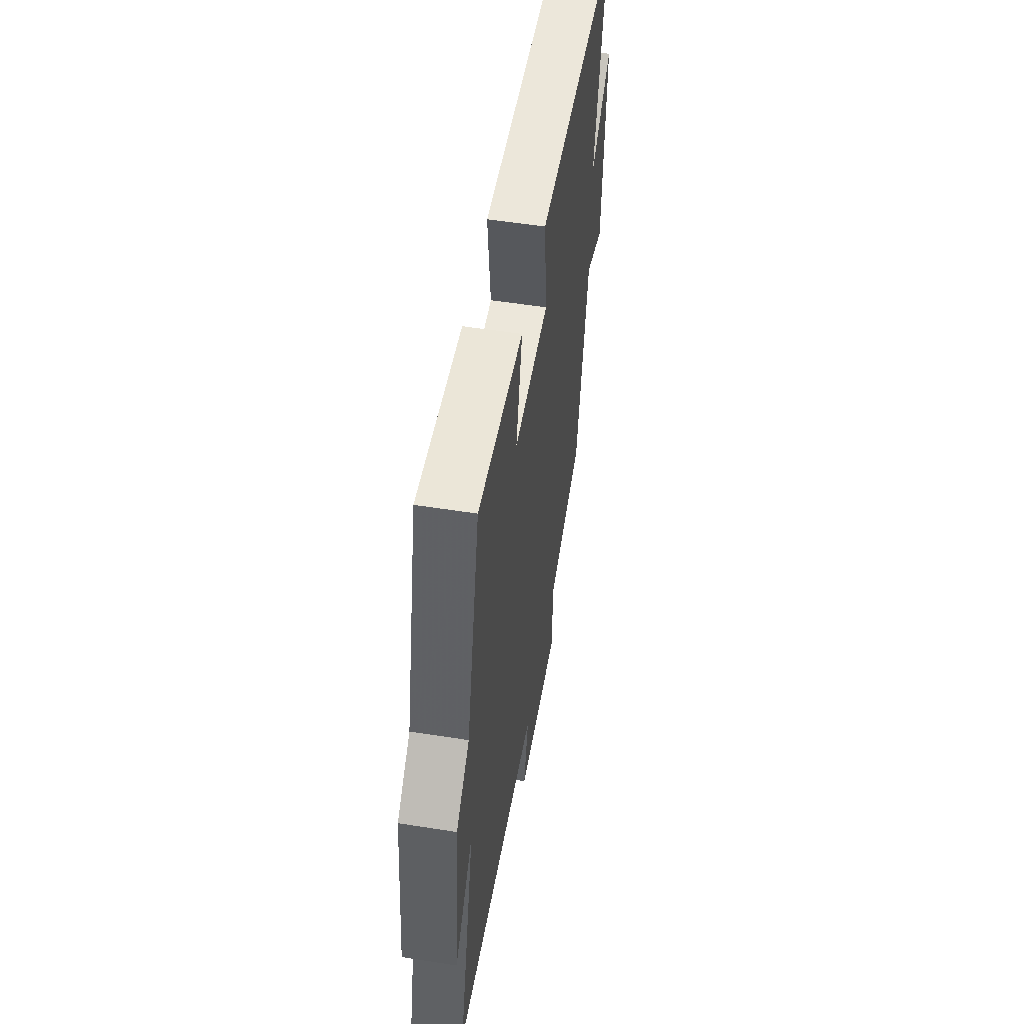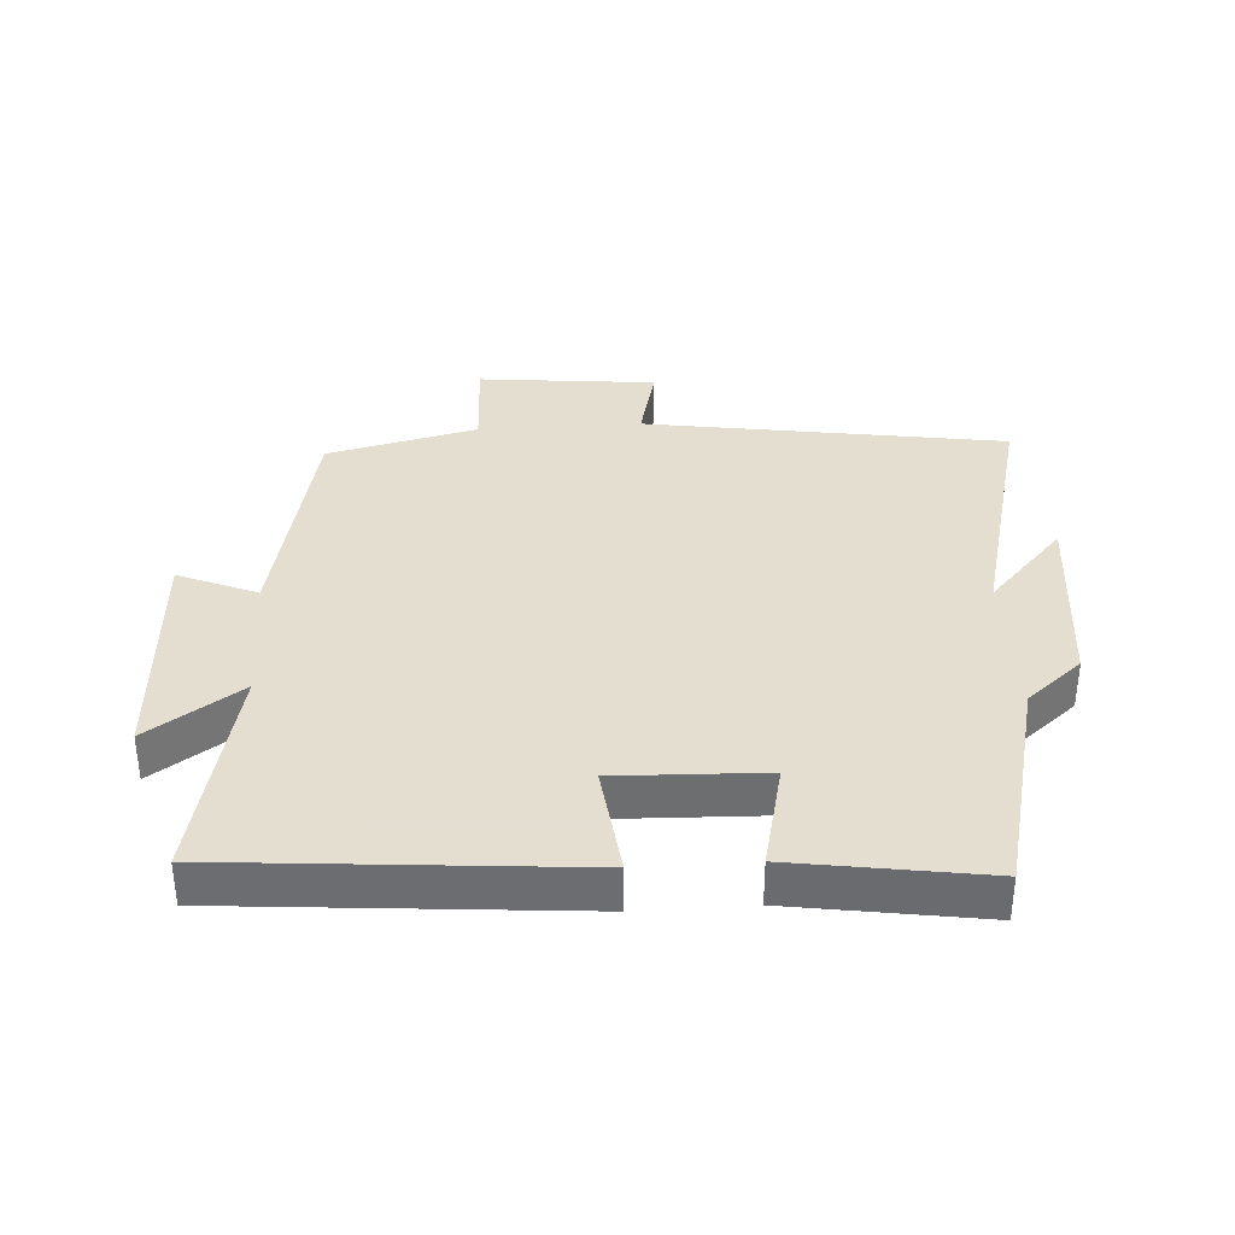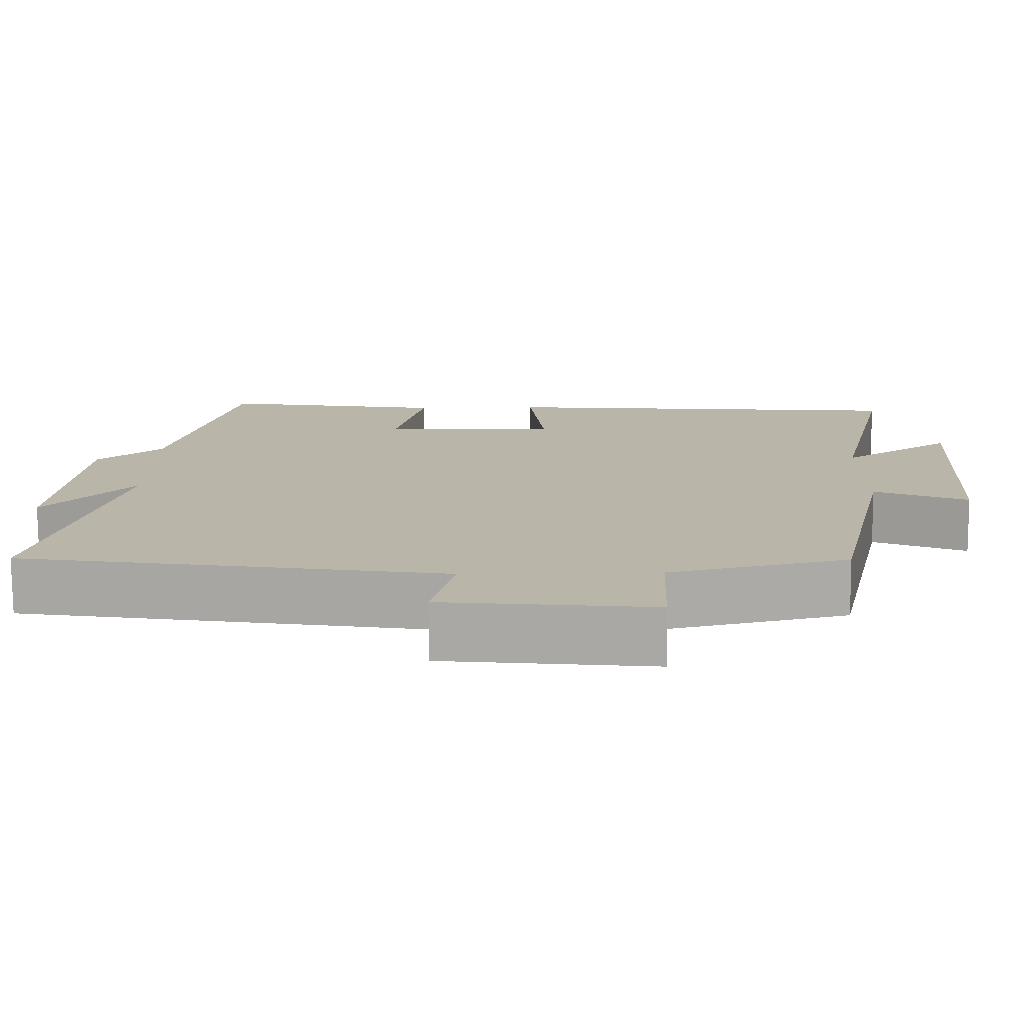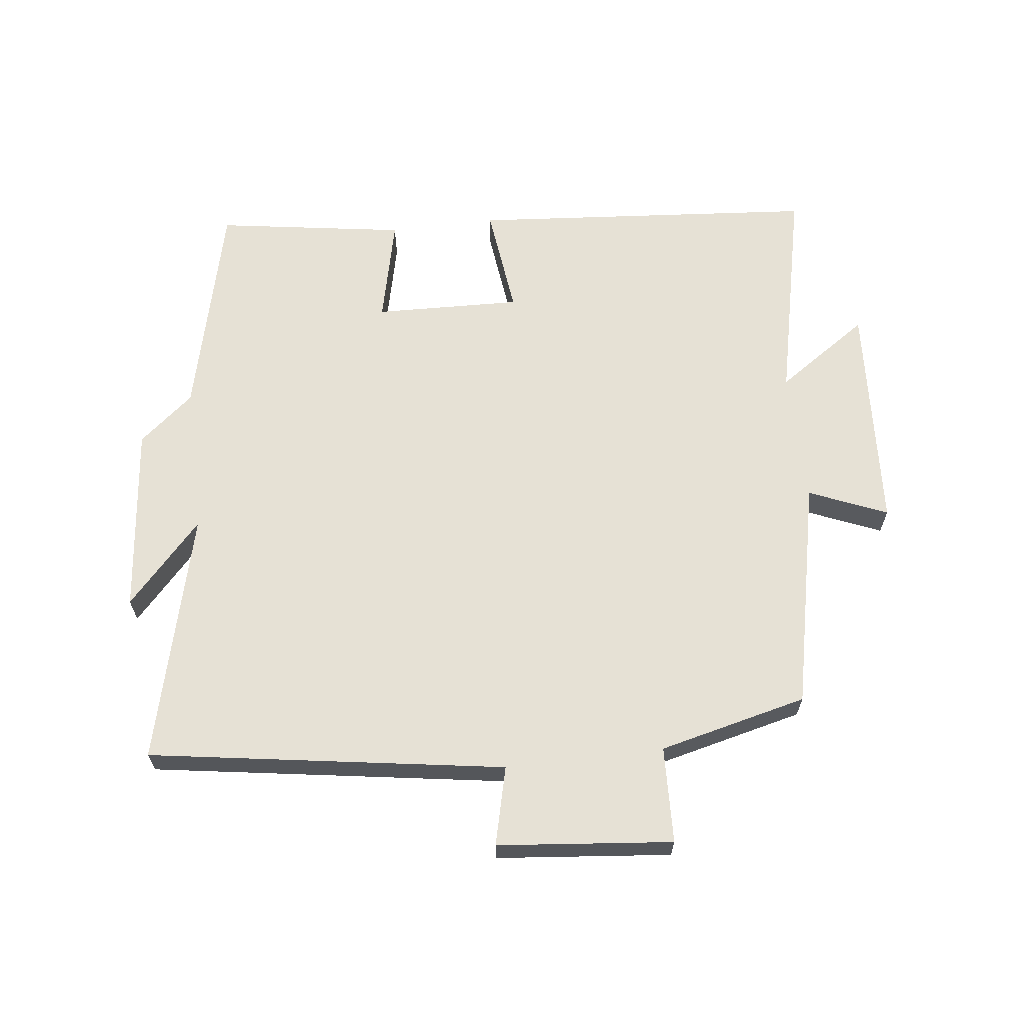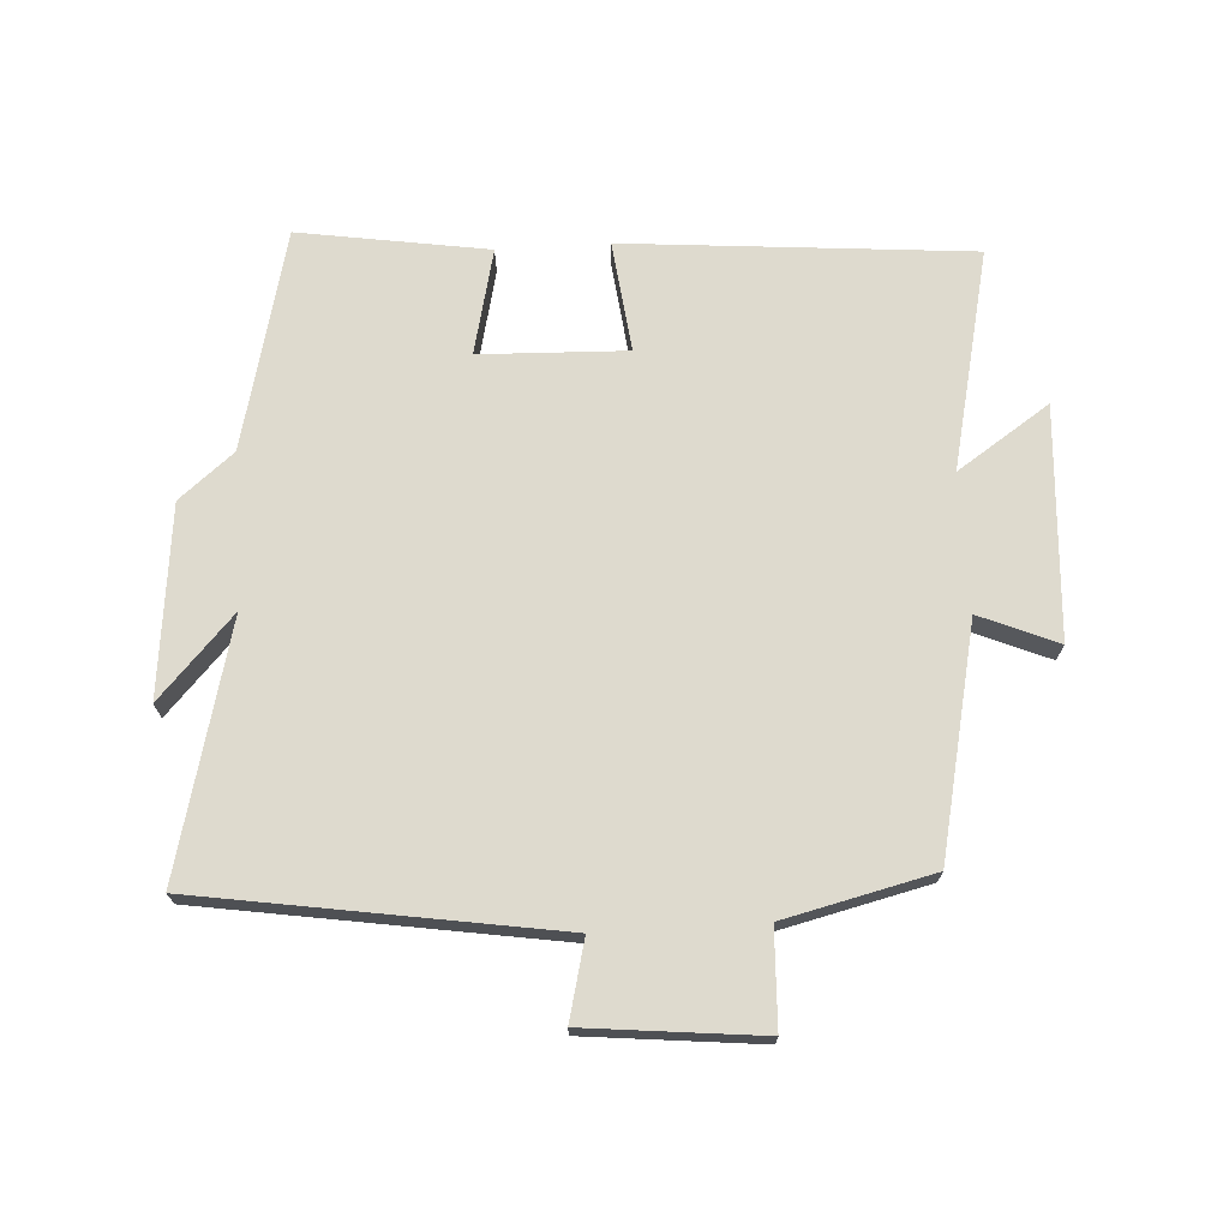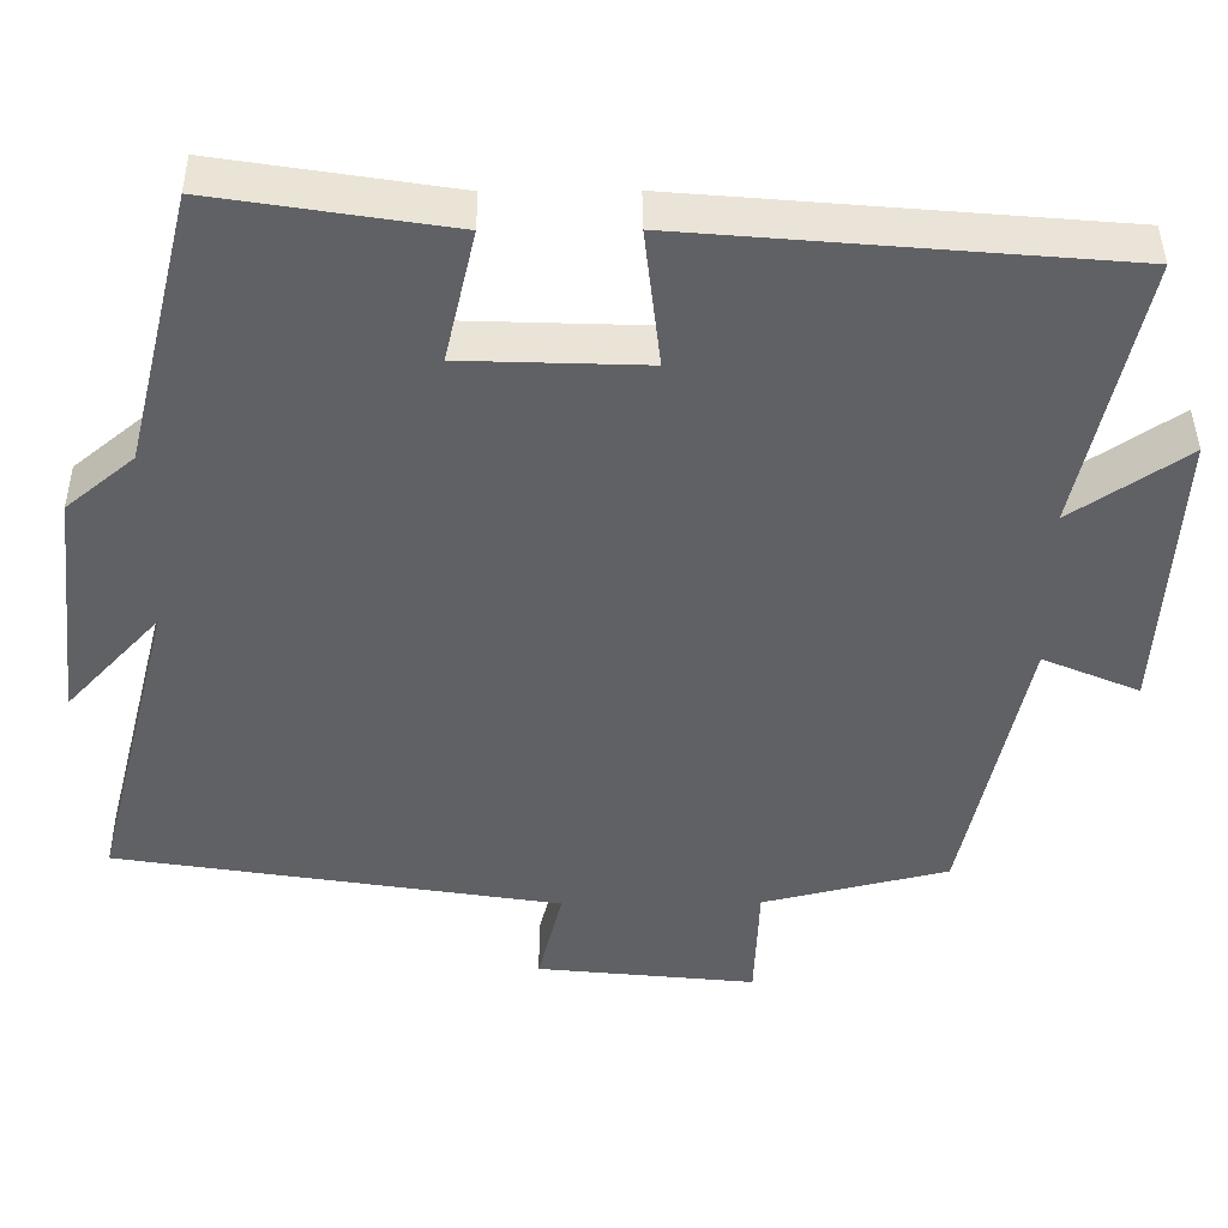
<metadata>
{"format":"obj","ext":"obj","renderer":"f3d","projection":"perspective","resolution":1024,"background":"white","views":[{"elev":54.4,"azim":99.5,"up":"+Z"},{"elev":35.9,"azim":-3.8,"up":"+Y"},{"elev":-76.2,"azim":-179.6,"up":"+Z"},{"elev":64.5,"azim":173.0,"up":"+Y"},{"elev":71.2,"azim":176.5,"up":"+Y"},{"elev":42.0,"azim":179.5,"up":"+Z"}]}
</metadata>
<code>
v -0.576 0.07 0.454
v -0.042 0.07 0.5
v -0.062 0.07 0.329
v 0.164 0.07 0.337
v 0.126 0.07 0.5
v 0.417 0.07 0.546
v 0.5 0.07 0.209
v 0.584 0.07 0.14
v 0.616 0.07 -0.152
v 0.5 0.07 -0.027
v 0.599 0.07 -0.413
v 0.052 0.07 -0.5
v 0.082 0.07 -0.621
v -0.188 0.07 -0.649
v -0.194 0.07 -0.5
v -0.423 0.07 -0.446
v -0.5 0.07 -0.093
v -0.62 0.07 -0.144
v -0.642 0.07 0.212
v -0.5 0.07 0.117
v -0.576 0 0.454
v -0.042 0 0.5
v -0.062 0 0.329
v 0.164 0 0.337
v 0.126 0 0.5
v 0.417 0 0.546
v 0.5 0 0.209
v 0.584 0 0.14
v 0.616 0 -0.152
v 0.5 0 -0.027
v 0.599 0 -0.413
v 0.052 0 -0.5
v 0.082 0 -0.621
v -0.188 0 -0.649
v -0.194 0 -0.5
v -0.423 0 -0.446
v -0.5 0 -0.093
v -0.62 0 -0.144
v -0.642 0 0.212
v -0.5 0 0.117
f 17 18 19 20
f 15 16 17 20
f 15 20 1 2
f 12 13 14 15
f 10 11 12 15
f 7 8 9 10
f 4 5 6 7
f 3 4 7 10
f 15 2 3
f 3 10 15
f 40 39 38 37
f 40 37 36 35
f 22 21 40 35
f 35 34 33 32
f 35 32 31 30
f 30 29 28 27
f 27 26 25 24
f 30 27 24 23
f 23 22 35
f 35 30 23
f 1 21 22 2
f 2 22 23 3
f 3 23 24 4
f 4 24 25 5
f 5 25 26 6
f 6 26 27 7
f 7 27 28 8
f 8 28 29 9
f 9 29 30 10
f 10 30 31 11
f 11 31 32 12
f 12 32 33 13
f 13 33 34 14
f 14 34 35 15
f 15 35 36 16
f 16 36 37 17
f 17 37 38 18
f 18 38 39 19
f 19 39 40 20
f 20 40 21 1

</code>
